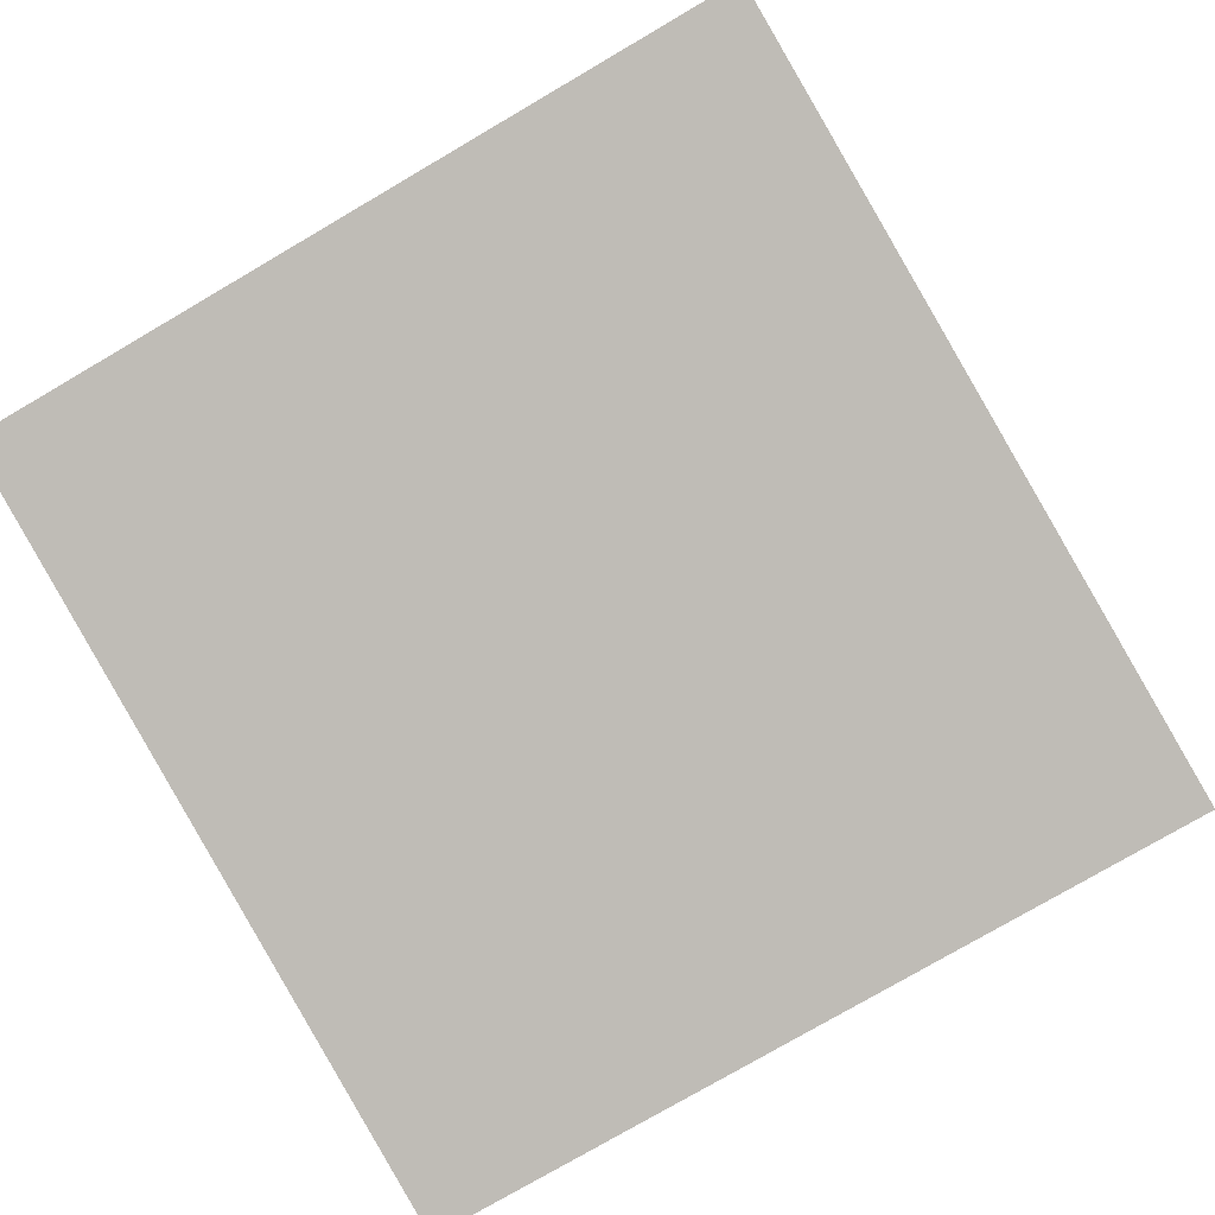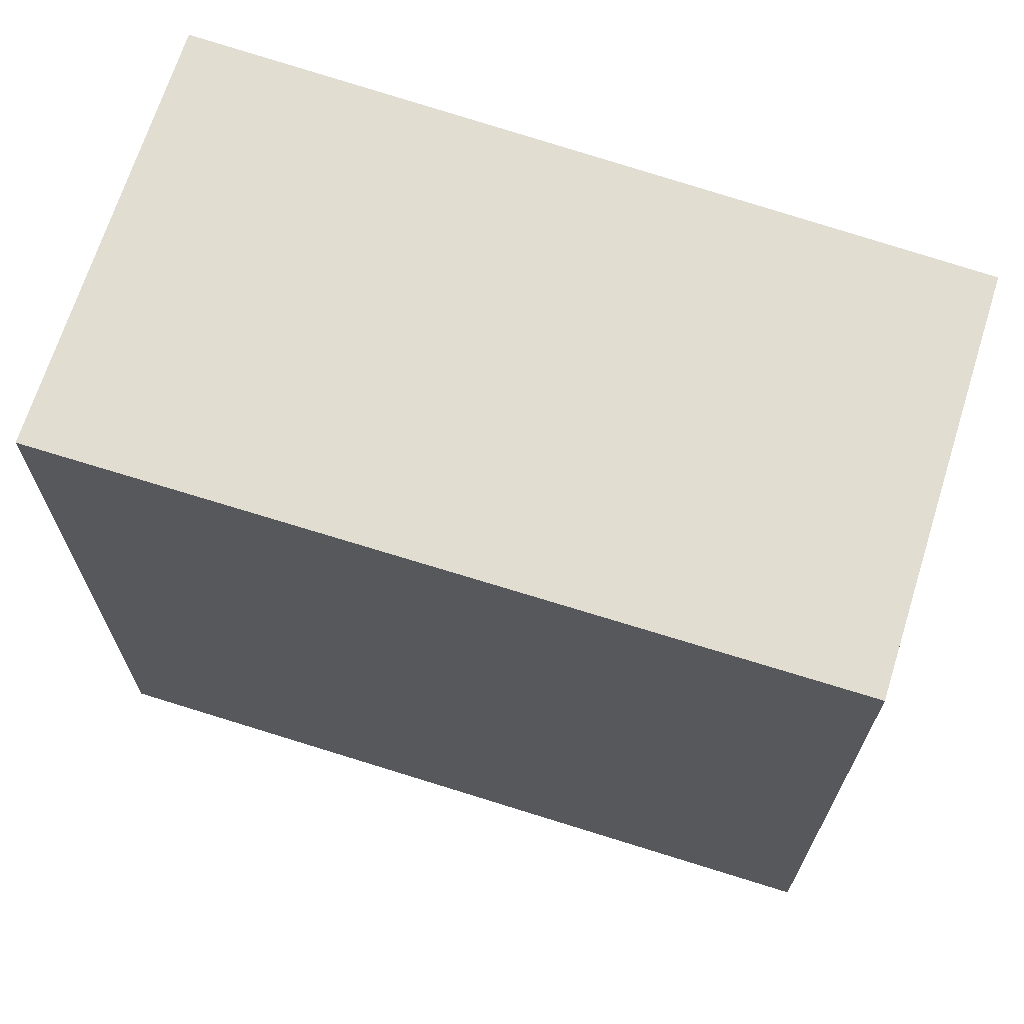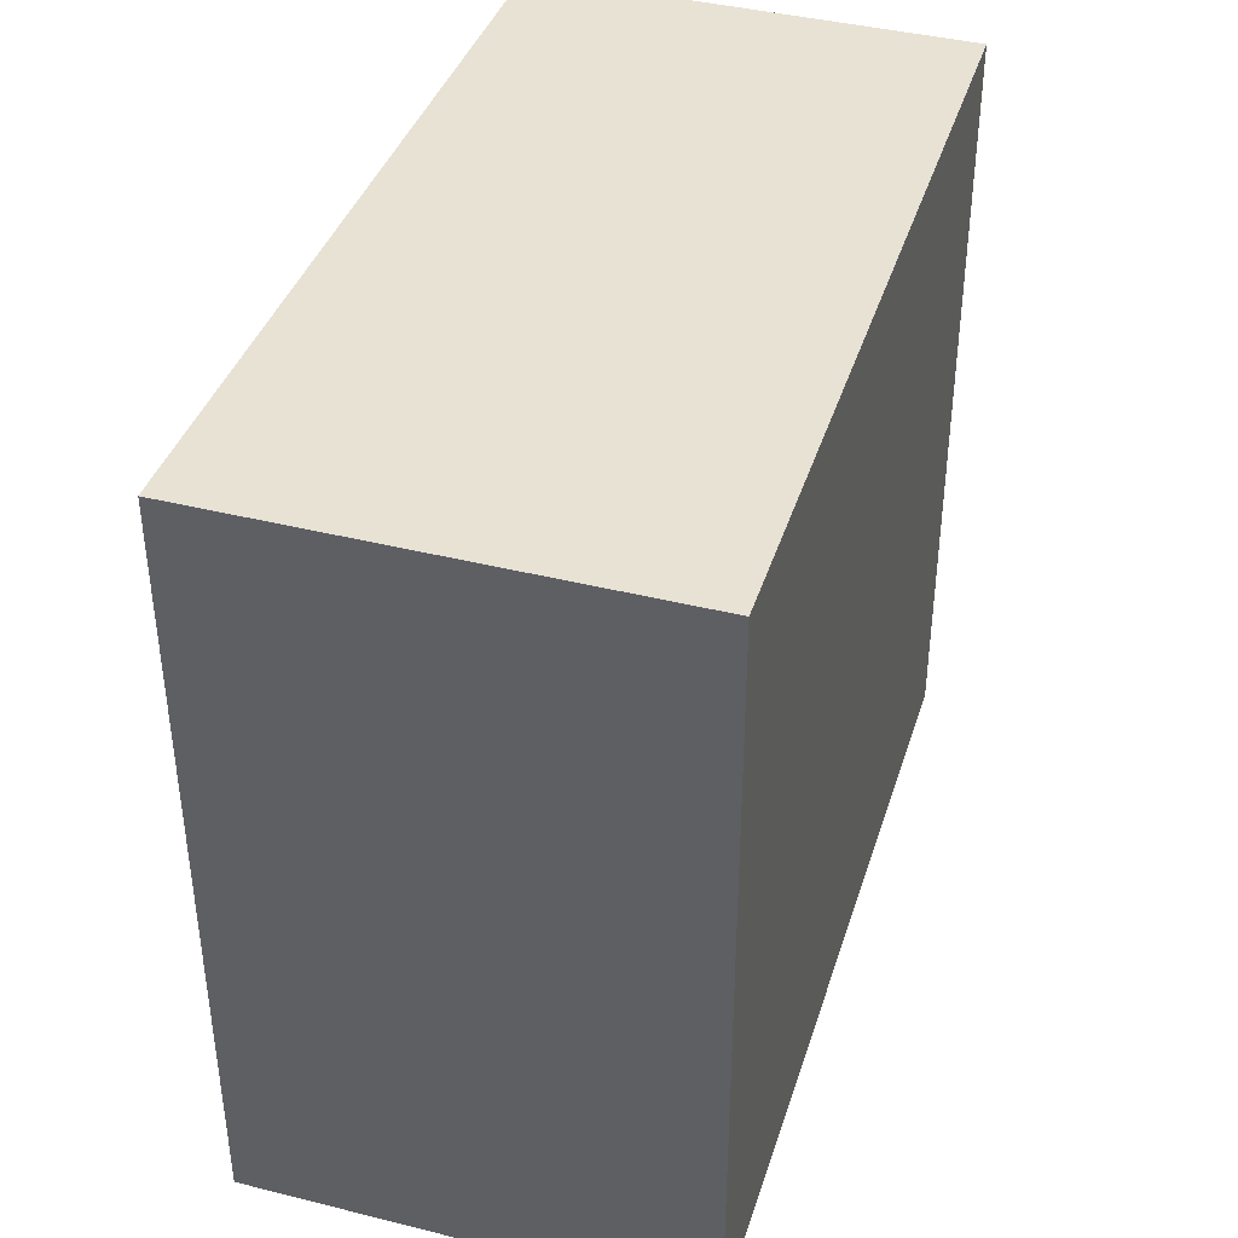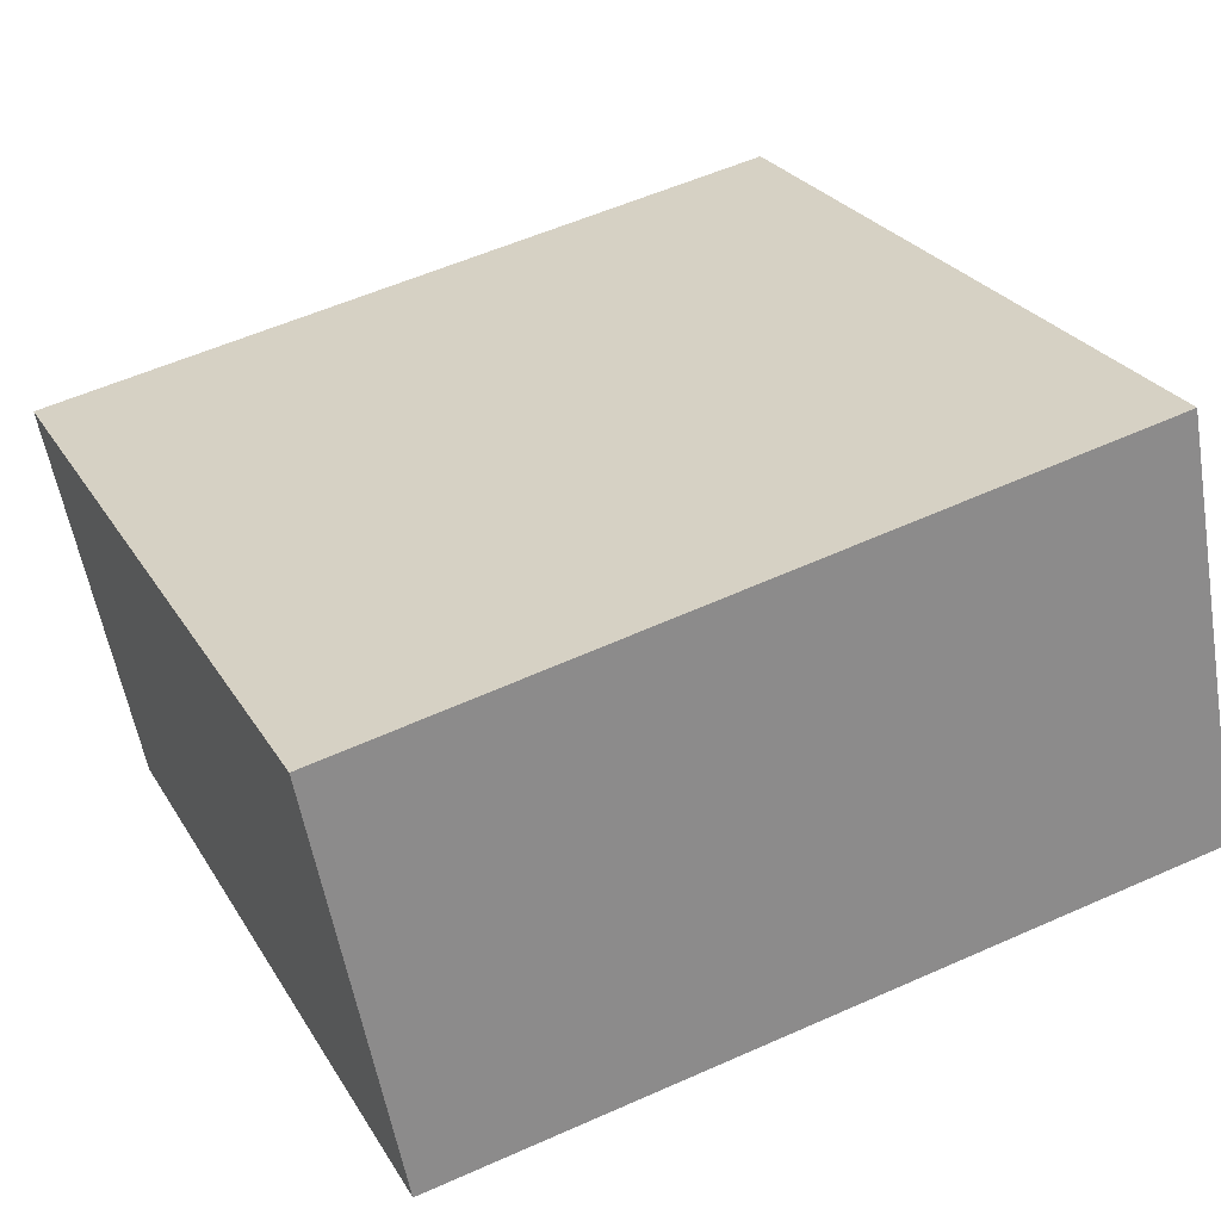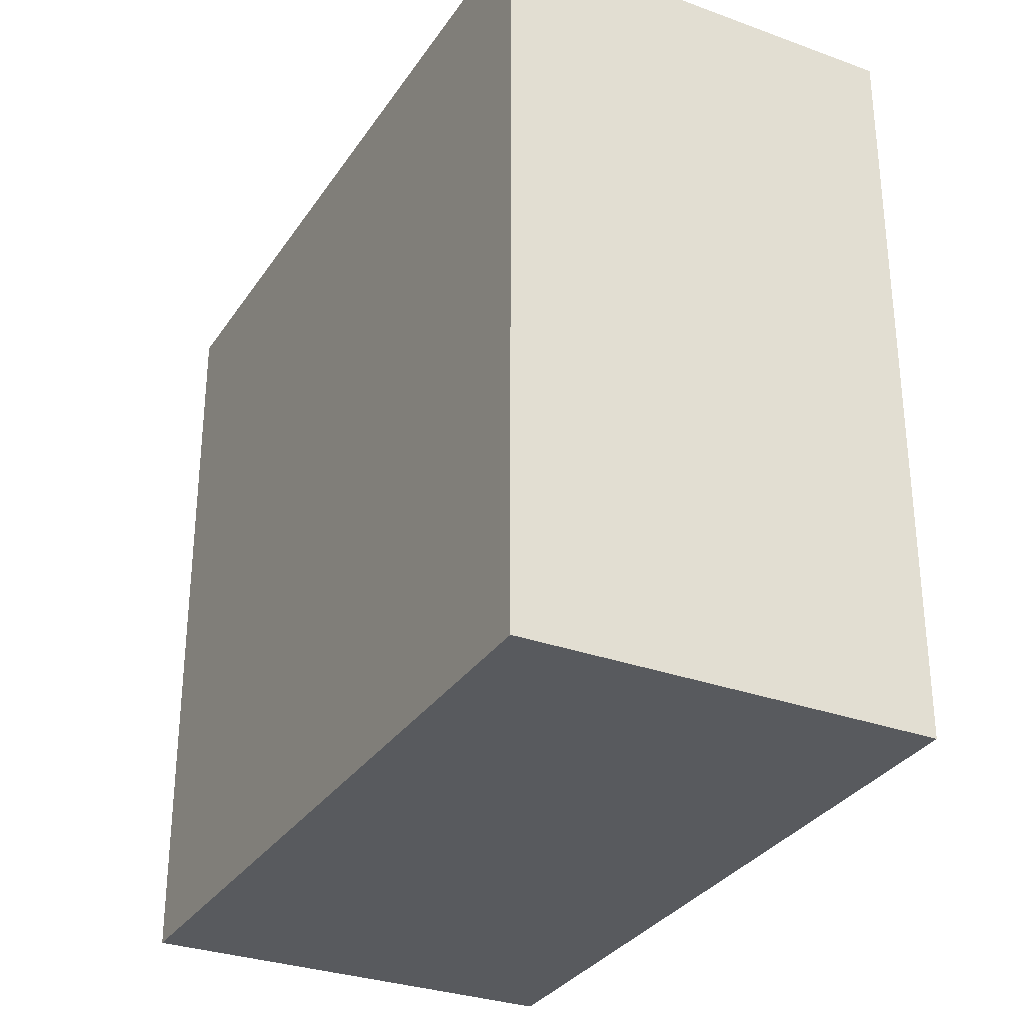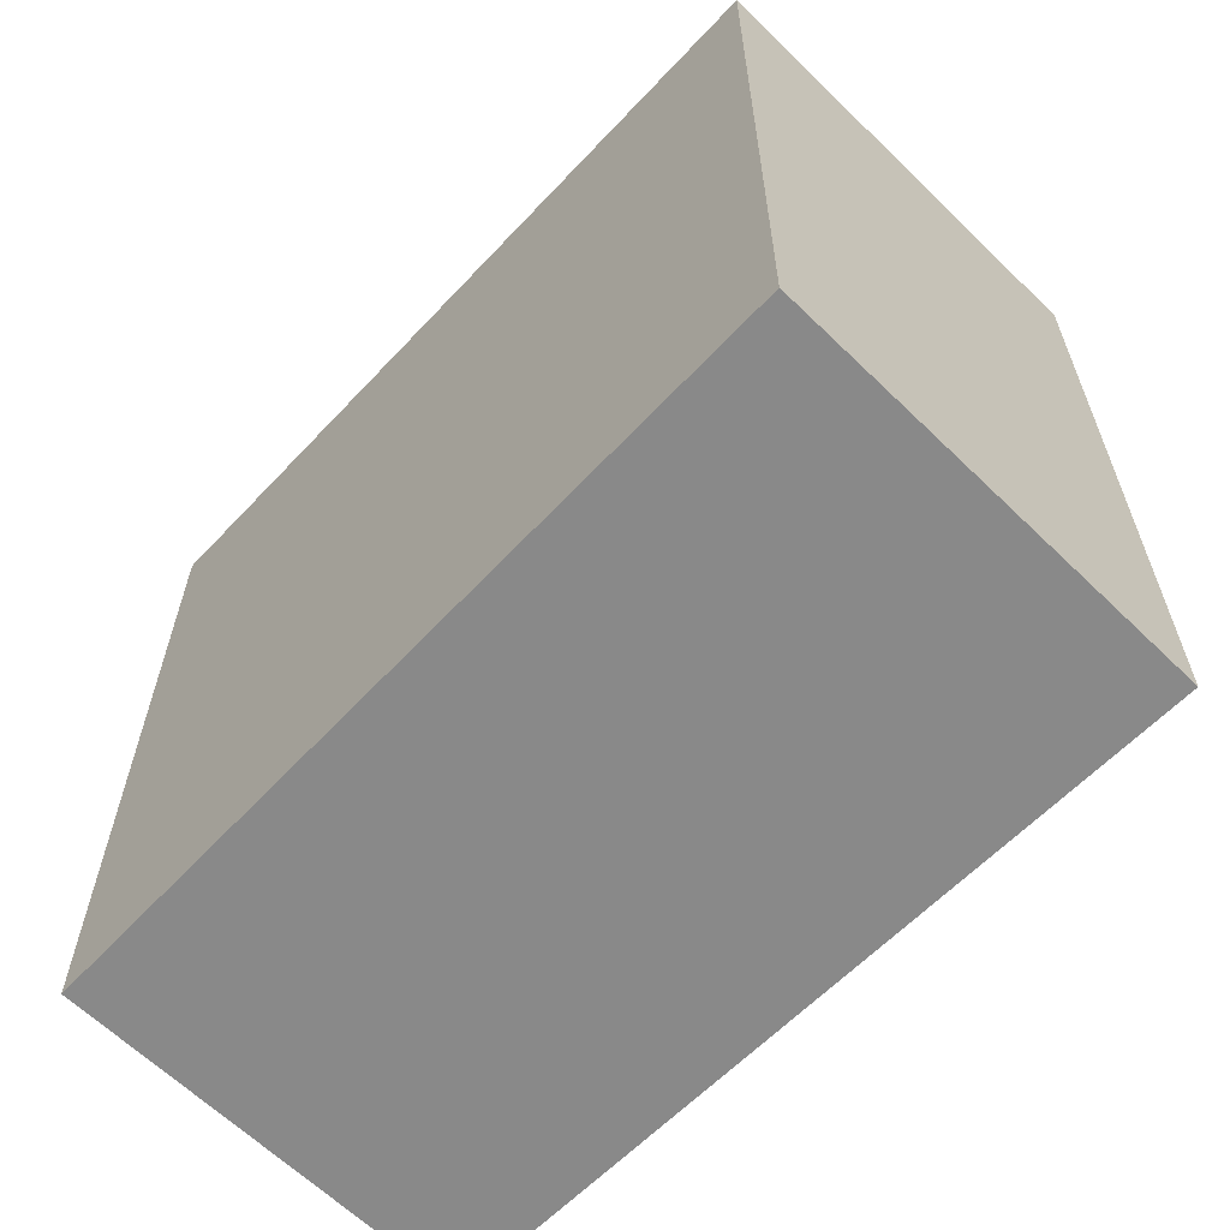
<metadata>
{"format":"obj","ext":"obj","renderer":"f3d","projection":"perspective","resolution":1024,"background":"white","views":[{"elev":-77.7,"azim":-59.7,"up":"+Z"},{"elev":68.7,"azim":28.6,"up":"+Y"},{"elev":40.8,"azim":-61.9,"up":"+Y"},{"elev":26.4,"azim":155.3,"up":"+Z"},{"elev":-30.6,"azim":73.4,"up":"+Y"},{"elev":-63.2,"azim":-123.4,"up":"+Y"}]}
</metadata>
<code>
v  2.372 2.312 -0.403
v  0.258 2.312 1.314
v  2.619 2.312 0.85
v  0 2.312 1.416e-16
v  2.619 -5.205e-17 0.85
v  2.372 2.468e-17 -0.403
v  0 0 0
v  0.258 -8.046e-17 1.314
g defaultobject
f 1 2 3
f 2 1 4
f 5 1 3
f 1 5 6
f 6 4 1
f 4 6 7
f 7 2 4
f 2 7 8
f 8 3 2
f 3 8 5
f 8 6 5
f 6 8 7

</code>
